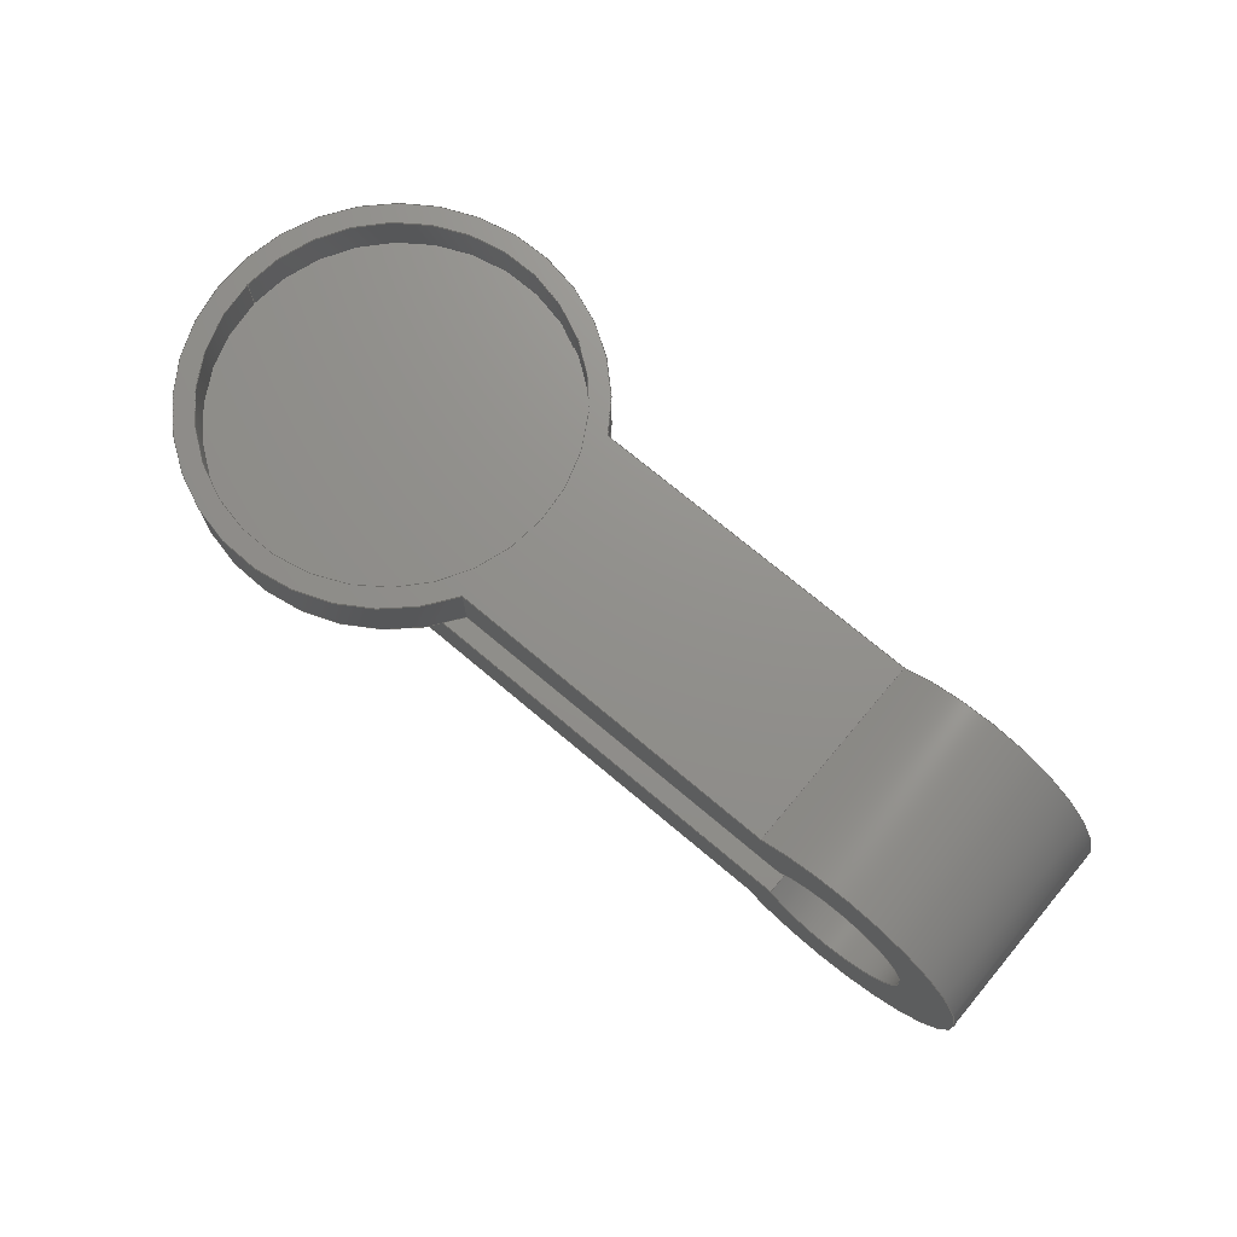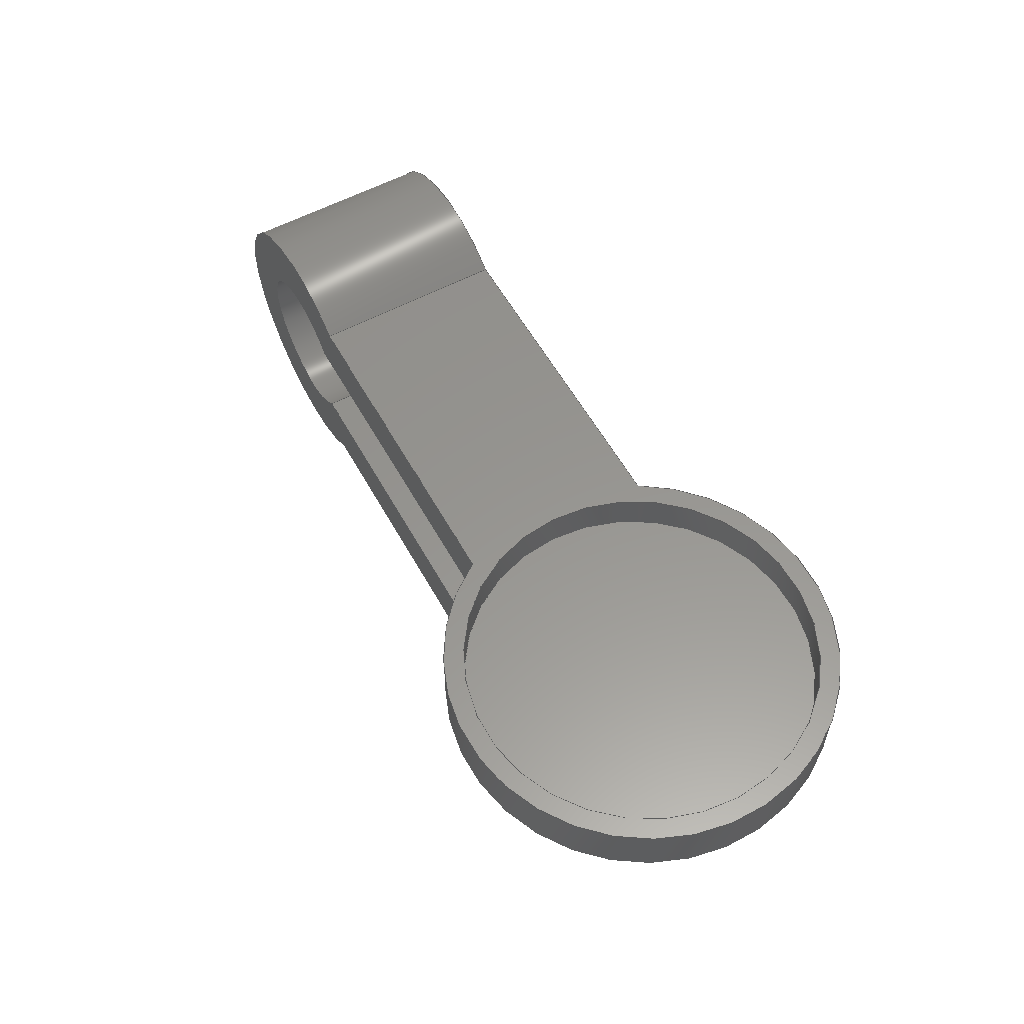
<metadata>
{"format":"step","ext":"step","renderer":"f3d","projection":"perspective","resolution":1024,"background":"white","views":[{"elev":72.5,"azim":-139.9,"up":"+Y"},{"elev":57.9,"azim":61.0,"up":"+Y"}]}
</metadata>
<code>
ISO-10303-21;
DATA;
#1=MECHANICAL_DESIGN_GEOMETRIC_PRESENTATION_REPRESENTATION('',(#4),#392);
#2=SHAPE_REPRESENTATION_RELATIONSHIP('SRR','None',#399,#3);
#3=ADVANCED_BREP_SHAPE_REPRESENTATION('',(#5),#391);
#4=STYLED_ITEM('',(#409),#5);
#5=MANIFOLD_SOLID_BREP('Body1',#220);
#6=FACE_BOUND('',#35,.T.);
#7=PLANE('',#237);
#8=PLANE('',#241);
#9=PLANE('',#245);
#10=PLANE('',#248);
#11=PLANE('',#249);
#12=PLANE('',#252);
#13=PLANE('',#255);
#14=PLANE('',#256);
#15=FACE_OUTER_BOUND('',#28,.T.);
#16=FACE_OUTER_BOUND('',#29,.T.);
#17=FACE_OUTER_BOUND('',#30,.T.);
#18=FACE_OUTER_BOUND('',#31,.T.);
#19=FACE_OUTER_BOUND('',#32,.T.);
#20=FACE_OUTER_BOUND('',#33,.T.);
#21=FACE_OUTER_BOUND('',#34,.T.);
#22=FACE_OUTER_BOUND('',#36,.T.);
#23=FACE_OUTER_BOUND('',#37,.T.);
#24=FACE_OUTER_BOUND('',#38,.T.);
#25=FACE_OUTER_BOUND('',#39,.T.);
#26=FACE_OUTER_BOUND('',#40,.T.);
#27=FACE_OUTER_BOUND('',#41,.T.);
#28=EDGE_LOOP('',(#142,#143,#144,#145));
#29=EDGE_LOOP('',(#146));
#30=EDGE_LOOP('',(#147,#148,#149,#150));
#31=EDGE_LOOP('',(#151,#152,#153,#154,#155,#156,#157,#158,#159));
#32=EDGE_LOOP('',(#160,#161,#162,#163));
#33=EDGE_LOOP('',(#164,#165,#166,#167));
#34=EDGE_LOOP('',(#168,#169,#170,#171));
#35=EDGE_LOOP('',(#172));
#36=EDGE_LOOP('',(#173,#174,#175,#176));
#37=EDGE_LOOP('',(#177,#178,#179,#180));
#38=EDGE_LOOP('',(#181,#182,#183,#184));
#39=EDGE_LOOP('',(#185,#186,#187,#188));
#40=EDGE_LOOP('',(#189,#190,#191,#192));
#41=EDGE_LOOP('',(#193,#194,#195,#196,#197,#198,#199,#200,#201));
#42=LINE('',#330,#62);
#43=LINE('',#338,#63);
#44=LINE('',#341,#64);
#45=LINE('',#344,#65);
#46=LINE('',#348,#66);
#47=LINE('',#352,#67);
#48=LINE('',#354,#68);
#49=LINE('',#357,#69);
#50=LINE('',#360,#70);
#51=LINE('',#362,#71);
#52=LINE('',#363,#72);
#53=LINE('',#367,#73);
#54=LINE('',#369,#74);
#55=LINE('',#372,#75);
#56=LINE('',#373,#76);
#57=LINE('',#377,#77);
#58=LINE('',#380,#78);
#59=LINE('',#381,#79);
#60=LINE('',#385,#80);
#61=LINE('',#387,#81);
#62=VECTOR('',#263,0.9);
#63=VECTOR('',#272,1);
#64=VECTOR('',#275,1);
#65=VECTOR('',#278,1);
#66=VECTOR('',#281,1);
#67=VECTOR('',#284,1);
#68=VECTOR('',#285,1);
#69=VECTOR('',#288,1);
#70=VECTOR('',#291,1);
#71=VECTOR('',#292,1);
#72=VECTOR('',#293,1);
#73=VECTOR('',#298,1);
#74=VECTOR('',#301,1);
#75=VECTOR('',#304,1);
#76=VECTOR('',#305,1);
#77=VECTOR('',#310,1);
#78=VECTOR('',#313,1);
#79=VECTOR('',#314,1);
#80=VECTOR('',#319,1);
#81=VECTOR('',#322,1);
#82=CIRCLE('',#235,0.9);
#83=CIRCLE('',#236,0.9);
#84=CIRCLE('',#239,1);
#85=CIRCLE('',#240,1);
#86=CIRCLE('',#242,0.4);
#87=CIRCLE('',#243,0.15);
#88=CIRCLE('',#244,0.7);
#89=CIRCLE('',#247,0.7);
#90=CIRCLE('',#251,0.4);
#91=CIRCLE('',#254,0.15);
#92=VERTEX_POINT('',#327);
#93=VERTEX_POINT('',#329);
#94=VERTEX_POINT('',#334);
#95=VERTEX_POINT('',#335);
#96=VERTEX_POINT('',#337);
#97=VERTEX_POINT('',#339);
#98=VERTEX_POINT('',#343);
#99=VERTEX_POINT('',#345);
#100=VERTEX_POINT('',#347);
#101=VERTEX_POINT('',#349);
#102=VERTEX_POINT('',#351);
#103=VERTEX_POINT('',#353);
#104=VERTEX_POINT('',#355);
#105=VERTEX_POINT('',#359);
#106=VERTEX_POINT('',#361);
#107=VERTEX_POINT('',#365);
#108=VERTEX_POINT('',#371);
#109=VERTEX_POINT('',#375);
#110=VERTEX_POINT('',#379);
#111=VERTEX_POINT('',#383);
#112=EDGE_CURVE('',#92,#92,#82,.T.);
#113=EDGE_CURVE('',#92,#93,#42,.T.);
#114=EDGE_CURVE('',#93,#93,#83,.T.);
#115=EDGE_CURVE('',#94,#95,#84,.T.);
#116=EDGE_CURVE('',#96,#94,#43,.T.);
#117=EDGE_CURVE('',#97,#96,#85,.T.);
#118=EDGE_CURVE('',#95,#97,#44,.T.);
#119=EDGE_CURVE('',#94,#98,#45,.T.);
#120=EDGE_CURVE('',#98,#99,#86,.T.);
#121=EDGE_CURVE('',#99,#100,#46,.T.);
#122=EDGE_CURVE('',#100,#101,#87,.T.);
#123=EDGE_CURVE('',#101,#102,#47,.T.);
#124=EDGE_CURVE('',#102,#103,#48,.T.);
#125=EDGE_CURVE('',#103,#104,#88,.T.);
#126=EDGE_CURVE('',#104,#96,#49,.T.);
#127=EDGE_CURVE('',#105,#102,#50,.T.);
#128=EDGE_CURVE('',#106,#105,#51,.T.);
#129=EDGE_CURVE('',#103,#106,#52,.T.);
#130=EDGE_CURVE('',#107,#106,#89,.T.);
#131=EDGE_CURVE('',#104,#107,#53,.T.);
#132=EDGE_CURVE('',#97,#107,#54,.T.);
#133=EDGE_CURVE('',#108,#95,#55,.T.);
#134=EDGE_CURVE('',#98,#108,#56,.T.);
#135=EDGE_CURVE('',#109,#108,#90,.T.);
#136=EDGE_CURVE('',#99,#109,#57,.T.);
#137=EDGE_CURVE('',#110,#109,#58,.T.);
#138=EDGE_CURVE('',#100,#110,#59,.T.);
#139=EDGE_CURVE('',#111,#110,#91,.T.);
#140=EDGE_CURVE('',#101,#111,#60,.T.);
#141=EDGE_CURVE('',#105,#111,#61,.T.);
#142=ORIENTED_EDGE('',*,*,#112,.F.);
#143=ORIENTED_EDGE('',*,*,#113,.T.);
#144=ORIENTED_EDGE('',*,*,#114,.T.);
#145=ORIENTED_EDGE('',*,*,#113,.F.);
#146=ORIENTED_EDGE('',*,*,#114,.F.);
#147=ORIENTED_EDGE('',*,*,#115,.F.);
#148=ORIENTED_EDGE('',*,*,#116,.F.);
#149=ORIENTED_EDGE('',*,*,#117,.F.);
#150=ORIENTED_EDGE('',*,*,#118,.F.);
#151=ORIENTED_EDGE('',*,*,#116,.T.);
#152=ORIENTED_EDGE('',*,*,#119,.T.);
#153=ORIENTED_EDGE('',*,*,#120,.T.);
#154=ORIENTED_EDGE('',*,*,#121,.T.);
#155=ORIENTED_EDGE('',*,*,#122,.T.);
#156=ORIENTED_EDGE('',*,*,#123,.T.);
#157=ORIENTED_EDGE('',*,*,#124,.T.);
#158=ORIENTED_EDGE('',*,*,#125,.T.);
#159=ORIENTED_EDGE('',*,*,#126,.T.);
#160=ORIENTED_EDGE('',*,*,#127,.F.);
#161=ORIENTED_EDGE('',*,*,#128,.F.);
#162=ORIENTED_EDGE('',*,*,#129,.F.);
#163=ORIENTED_EDGE('',*,*,#124,.F.);
#164=ORIENTED_EDGE('',*,*,#129,.T.);
#165=ORIENTED_EDGE('',*,*,#130,.F.);
#166=ORIENTED_EDGE('',*,*,#131,.F.);
#167=ORIENTED_EDGE('',*,*,#125,.F.);
#168=ORIENTED_EDGE('',*,*,#131,.T.);
#169=ORIENTED_EDGE('',*,*,#132,.F.);
#170=ORIENTED_EDGE('',*,*,#117,.T.);
#171=ORIENTED_EDGE('',*,*,#126,.F.);
#172=ORIENTED_EDGE('',*,*,#112,.T.);
#173=ORIENTED_EDGE('',*,*,#133,.F.);
#174=ORIENTED_EDGE('',*,*,#134,.F.);
#175=ORIENTED_EDGE('',*,*,#119,.F.);
#176=ORIENTED_EDGE('',*,*,#115,.T.);
#177=ORIENTED_EDGE('',*,*,#134,.T.);
#178=ORIENTED_EDGE('',*,*,#135,.F.);
#179=ORIENTED_EDGE('',*,*,#136,.F.);
#180=ORIENTED_EDGE('',*,*,#120,.F.);
#181=ORIENTED_EDGE('',*,*,#136,.T.);
#182=ORIENTED_EDGE('',*,*,#137,.F.);
#183=ORIENTED_EDGE('',*,*,#138,.F.);
#184=ORIENTED_EDGE('',*,*,#121,.F.);
#185=ORIENTED_EDGE('',*,*,#138,.T.);
#186=ORIENTED_EDGE('',*,*,#139,.F.);
#187=ORIENTED_EDGE('',*,*,#140,.F.);
#188=ORIENTED_EDGE('',*,*,#122,.F.);
#189=ORIENTED_EDGE('',*,*,#140,.T.);
#190=ORIENTED_EDGE('',*,*,#141,.F.);
#191=ORIENTED_EDGE('',*,*,#127,.T.);
#192=ORIENTED_EDGE('',*,*,#123,.F.);
#193=ORIENTED_EDGE('',*,*,#118,.T.);
#194=ORIENTED_EDGE('',*,*,#132,.T.);
#195=ORIENTED_EDGE('',*,*,#130,.T.);
#196=ORIENTED_EDGE('',*,*,#128,.T.);
#197=ORIENTED_EDGE('',*,*,#141,.T.);
#198=ORIENTED_EDGE('',*,*,#139,.T.);
#199=ORIENTED_EDGE('',*,*,#137,.T.);
#200=ORIENTED_EDGE('',*,*,#135,.T.);
#201=ORIENTED_EDGE('',*,*,#133,.T.);
#202=CYLINDRICAL_SURFACE('',#234,0.9);
#203=CYLINDRICAL_SURFACE('',#238,1);
#204=CYLINDRICAL_SURFACE('',#246,0.7);
#205=CYLINDRICAL_SURFACE('',#250,0.4);
#206=CYLINDRICAL_SURFACE('',#253,0.15);
#207=ADVANCED_FACE('',(#15),#202,.F.);
#208=ADVANCED_FACE('',(#16),#7,.T.);
#209=ADVANCED_FACE('',(#17),#203,.T.);
#210=ADVANCED_FACE('',(#18),#8,.F.);
#211=ADVANCED_FACE('',(#19),#9,.T.);
#212=ADVANCED_FACE('',(#20),#204,.T.);
#213=ADVANCED_FACE('',(#21,#6),#10,.T.);
#214=ADVANCED_FACE('',(#22),#11,.T.);
#215=ADVANCED_FACE('',(#23),#205,.F.);
#216=ADVANCED_FACE('',(#24),#12,.T.);
#217=ADVANCED_FACE('',(#25),#206,.T.);
#218=ADVANCED_FACE('',(#26),#13,.T.);
#219=ADVANCED_FACE('',(#27),#14,.T.);
#220=CLOSED_SHELL('',(#207,#208,#209,#210,#211,#212,#213,#214,#215,#216,
#217,#218,#219));
#221=DERIVED_UNIT_ELEMENT(#223,1);
#222=DERIVED_UNIT_ELEMENT(#394,3);
#223=(
MASS_UNIT()
NAMED_UNIT(*)
SI_UNIT(.KILO.,.GRAM.)
);
#224=DERIVED_UNIT((#221,#222));
#225=MEASURE_REPRESENTATION_ITEM('density measure',
POSITIVE_RATIO_MEASURE(7850),#224);
#226=PROPERTY_DEFINITION_REPRESENTATION(#231,#228);
#227=PROPERTY_DEFINITION_REPRESENTATION(#232,#229);
#228=REPRESENTATION('material name',(#230),#391);
#229=REPRESENTATION('density',(#225),#391);
#230=DESCRIPTIVE_REPRESENTATION_ITEM('Steel','Steel');
#231=PROPERTY_DEFINITION('material property','material name',#401);
#232=PROPERTY_DEFINITION('material property','density of part',#401);
#233=AXIS2_PLACEMENT_3D('placement',#325,#257,#258);
#234=AXIS2_PLACEMENT_3D('',#326,#259,#260);
#235=AXIS2_PLACEMENT_3D('',#328,#261,#262);
#236=AXIS2_PLACEMENT_3D('',#331,#264,#265);
#237=AXIS2_PLACEMENT_3D('',#332,#266,#267);
#238=AXIS2_PLACEMENT_3D('',#333,#268,#269);
#239=AXIS2_PLACEMENT_3D('',#336,#270,#271);
#240=AXIS2_PLACEMENT_3D('',#340,#273,#274);
#241=AXIS2_PLACEMENT_3D('',#342,#276,#277);
#242=AXIS2_PLACEMENT_3D('',#346,#279,#280);
#243=AXIS2_PLACEMENT_3D('',#350,#282,#283);
#244=AXIS2_PLACEMENT_3D('',#356,#286,#287);
#245=AXIS2_PLACEMENT_3D('',#358,#289,#290);
#246=AXIS2_PLACEMENT_3D('',#364,#294,#295);
#247=AXIS2_PLACEMENT_3D('',#366,#296,#297);
#248=AXIS2_PLACEMENT_3D('',#368,#299,#300);
#249=AXIS2_PLACEMENT_3D('',#370,#302,#303);
#250=AXIS2_PLACEMENT_3D('',#374,#306,#307);
#251=AXIS2_PLACEMENT_3D('',#376,#308,#309);
#252=AXIS2_PLACEMENT_3D('',#378,#311,#312);
#253=AXIS2_PLACEMENT_3D('',#382,#315,#316);
#254=AXIS2_PLACEMENT_3D('',#384,#317,#318);
#255=AXIS2_PLACEMENT_3D('',#386,#320,#321);
#256=AXIS2_PLACEMENT_3D('',#388,#323,#324);
#257=DIRECTION('axis',(0,0,1));
#258=DIRECTION('refdir',(1,0,0));
#259=DIRECTION('center_axis',(0,-1,0));
#260=DIRECTION('ref_axis',(-1,0,0));
#261=DIRECTION('center_axis',(-4.325e-17,-1,0));
#262=DIRECTION('ref_axis',(-1,0,0));
#263=DIRECTION('',(0,-1,0));
#264=DIRECTION('center_axis',(-4.325e-17,-1,0));
#265=DIRECTION('ref_axis',(-1,4.325e-17,0));
#266=DIRECTION('center_axis',(4.325e-17,1,0));
#267=DIRECTION('ref_axis',(-1,4.325e-17,0));
#268=DIRECTION('center_axis',(0,1,0));
#269=DIRECTION('ref_axis',(1,0,0));
#270=DIRECTION('center_axis',(0,-1,0));
#271=DIRECTION('ref_axis',(1,0,0));
#272=DIRECTION('',(0,-1,0));
#273=DIRECTION('center_axis',(0,1,0));
#274=DIRECTION('ref_axis',(1,0,0));
#275=DIRECTION('',(0,1,0));
#276=DIRECTION('center_axis',(0,0,1));
#277=DIRECTION('ref_axis',(1,0,0));
#278=DIRECTION('',(-1,0,0));
#279=DIRECTION('center_axis',(0,0,1));
#280=DIRECTION('ref_axis',(0.7806,0.625,0));
#281=DIRECTION('',(1,0,0));
#282=DIRECTION('center_axis',(0,0,-1));
#283=DIRECTION('ref_axis',(1,0,0));
#284=DIRECTION('',(0,-1,0));
#285=DIRECTION('',(-1,0,0));
#286=DIRECTION('center_axis',(0,0,-1));
#287=DIRECTION('ref_axis',(0.6186,0.7857,0));
#288=DIRECTION('',(1,-4.325e-17,0));
#289=DIRECTION('center_axis',(0,-1,0));
#290=DIRECTION('ref_axis',(1,0,0));
#291=DIRECTION('',(0,0,-1));
#292=DIRECTION('',(1,0,0));
#293=DIRECTION('',(0,0,1));
#294=DIRECTION('center_axis',(0,0,1));
#295=DIRECTION('ref_axis',(-1,-3.965e-16,0));
#296=DIRECTION('center_axis',(0,0,1));
#297=DIRECTION('ref_axis',(0.6186,0.7857,0));
#298=DIRECTION('',(0,0,1));
#299=DIRECTION('center_axis',(4.325e-17,1,0));
#300=DIRECTION('ref_axis',(-1,4.325e-17,0));
#301=DIRECTION('',(-1,4.325e-17,0));
#302=DIRECTION('center_axis',(0,-1,0));
#303=DIRECTION('ref_axis',(1,0,0));
#304=DIRECTION('',(1,0,0));
#305=DIRECTION('',(0,0,1));
#306=DIRECTION('center_axis',(0,0,1));
#307=DIRECTION('ref_axis',(-1,2.776e-16,0));
#308=DIRECTION('center_axis',(0,0,-1));
#309=DIRECTION('ref_axis',(0.7806,0.625,0));
#310=DIRECTION('',(0,0,1));
#311=DIRECTION('center_axis',(0,1,0));
#312=DIRECTION('ref_axis',(-1,0,0));
#313=DIRECTION('',(-1,0,0));
#314=DIRECTION('',(0,0,1));
#315=DIRECTION('center_axis',(0,0,1));
#316=DIRECTION('ref_axis',(1,0,0));
#317=DIRECTION('center_axis',(0,0,1));
#318=DIRECTION('ref_axis',(1,0,0));
#319=DIRECTION('',(0,0,1));
#320=DIRECTION('center_axis',(1,0,0));
#321=DIRECTION('ref_axis',(0,1,0));
#322=DIRECTION('',(0,1,0));
#323=DIRECTION('center_axis',(0,0,1));
#324=DIRECTION('ref_axis',(1,0,0));
#325=CARTESIAN_POINT('',(0,0,0));
#326=CARTESIAN_POINT('Origin',(1.5,0.55,0));
#327=CARTESIAN_POINT('',(2.4,0.55,-1.102e-16));
#328=CARTESIAN_POINT('Origin',(1.5,0.55,0));
#329=CARTESIAN_POINT('',(2.4,0.35,-1.102e-16));
#330=CARTESIAN_POINT('',(2.4,0.55,1.102e-16));
#331=CARTESIAN_POINT('Origin',(1.5,0.35,0));
#332=CARTESIAN_POINT('Origin',(1.5,0.35,0));
#333=CARTESIAN_POINT('Origin',(1.5,0.25,0));
#334=CARTESIAN_POINT('',(0.634,0.25,-0.5));
#335=CARTESIAN_POINT('',(0.634,0.25,0.5));
#336=CARTESIAN_POINT('Origin',(1.5,0.25,0));
#337=CARTESIAN_POINT('',(0.634,0.55,-0.5));
#338=CARTESIAN_POINT('',(0.634,0.25,-0.5));
#339=CARTESIAN_POINT('',(0.634,0.55,0.5));
#340=CARTESIAN_POINT('Origin',(1.5,0.55,0));
#341=CARTESIAN_POINT('',(0.634,0.25,0.5));
#342=CARTESIAN_POINT('Origin',(-0.35,0,-0.5));
#343=CARTESIAN_POINT('',(-1.188,0.25,-0.5));
#344=CARTESIAN_POINT('',(-1.188,0.25,-0.5));
#345=CARTESIAN_POINT('',(-1.188,-0.25,-0.5));
#346=CARTESIAN_POINT('Origin',(-1.5,0,-0.5));
#347=CARTESIAN_POINT('',(1.2,-0.25,-0.5));
#348=CARTESIAN_POINT('',(1.2,-0.25,-0.5));
#349=CARTESIAN_POINT('',(1.5,-0.25,-0.5));
#350=CARTESIAN_POINT('Origin',(1.35,-0.25,-0.5));
#351=CARTESIAN_POINT('',(1.5,-0.55,-0.5));
#352=CARTESIAN_POINT('',(1.5,-0.25,-0.5));
#353=CARTESIAN_POINT('',(-1.067,-0.55,-0.5));
#354=CARTESIAN_POINT('',(1.5,-0.55,-0.5));
#355=CARTESIAN_POINT('',(-1.067,0.55,-0.5));
#356=CARTESIAN_POINT('Origin',(-1.5,0,-0.5));
#357=CARTESIAN_POINT('',(-1.067,0.55,-0.5));
#358=CARTESIAN_POINT('Origin',(-1.067,-0.55,0));
#359=CARTESIAN_POINT('',(1.5,-0.55,0.5));
#360=CARTESIAN_POINT('',(1.5,-0.55,0));
#361=CARTESIAN_POINT('',(-1.067,-0.55,0.5));
#362=CARTESIAN_POINT('',(1.5,-0.55,0.5));
#363=CARTESIAN_POINT('',(-1.067,-0.55,0));
#364=CARTESIAN_POINT('Origin',(-1.5,0,0));
#365=CARTESIAN_POINT('',(-1.067,0.55,0.5));
#366=CARTESIAN_POINT('Origin',(-1.5,0,0.5));
#367=CARTESIAN_POINT('',(-1.067,0.55,0));
#368=CARTESIAN_POINT('Origin',(1.5,0.55,0));
#369=CARTESIAN_POINT('',(-1.067,0.55,0.5));
#370=CARTESIAN_POINT('Origin',(-1.188,0.25,0));
#371=CARTESIAN_POINT('',(-1.188,0.25,0.5));
#372=CARTESIAN_POINT('',(-1.188,0.25,0.5));
#373=CARTESIAN_POINT('',(-1.188,0.25,0));
#374=CARTESIAN_POINT('Origin',(-1.5,0,0));
#375=CARTESIAN_POINT('',(-1.188,-0.25,0.5));
#376=CARTESIAN_POINT('Origin',(-1.5,0,0.5));
#377=CARTESIAN_POINT('',(-1.188,-0.25,0));
#378=CARTESIAN_POINT('Origin',(1.2,-0.25,0));
#379=CARTESIAN_POINT('',(1.2,-0.25,0.5));
#380=CARTESIAN_POINT('',(1.2,-0.25,0.5));
#381=CARTESIAN_POINT('',(1.2,-0.25,0));
#382=CARTESIAN_POINT('Origin',(1.35,-0.25,0));
#383=CARTESIAN_POINT('',(1.5,-0.25,0.5));
#384=CARTESIAN_POINT('Origin',(1.35,-0.25,0.5));
#385=CARTESIAN_POINT('',(1.5,-0.25,0));
#386=CARTESIAN_POINT('Origin',(1.5,-0.55,0));
#387=CARTESIAN_POINT('',(1.5,-0.25,0.5));
#388=CARTESIAN_POINT('Origin',(-0.35,0,0.5));
#389=UNCERTAINTY_MEASURE_WITH_UNIT(LENGTH_MEASURE(0.001),#393,
'DISTANCE_ACCURACY_VALUE',
'Maximum model space distance between geometric entities at asserted c
onnectivities');
#390=UNCERTAINTY_MEASURE_WITH_UNIT(LENGTH_MEASURE(0.001),#393,
'DISTANCE_ACCURACY_VALUE',
'Maximum model space distance between geometric entities at asserted c
onnectivities');
#391=(
GEOMETRIC_REPRESENTATION_CONTEXT(3)
GLOBAL_UNCERTAINTY_ASSIGNED_CONTEXT((#389))
GLOBAL_UNIT_ASSIGNED_CONTEXT((#393,#395,#396))
REPRESENTATION_CONTEXT('','3D')
);
#392=(
GEOMETRIC_REPRESENTATION_CONTEXT(3)
GLOBAL_UNCERTAINTY_ASSIGNED_CONTEXT((#390))
GLOBAL_UNIT_ASSIGNED_CONTEXT((#393,#395,#396))
REPRESENTATION_CONTEXT('','3D')
);
#393=(
LENGTH_UNIT()
NAMED_UNIT(*)
SI_UNIT(.CENTI.,.METRE.)
);
#394=(
LENGTH_UNIT()
NAMED_UNIT(*)
SI_UNIT($,.METRE.)
);
#395=(
NAMED_UNIT(*)
PLANE_ANGLE_UNIT()
SI_UNIT($,.RADIAN.)
);
#396=(
NAMED_UNIT(*)
SI_UNIT($,.STERADIAN.)
SOLID_ANGLE_UNIT()
);
#397=SHAPE_DEFINITION_REPRESENTATION(#398,#399);
#398=PRODUCT_DEFINITION_SHAPE('',$,#401);
#399=SHAPE_REPRESENTATION('',(#233),#391);
#400=PRODUCT_DEFINITION_CONTEXT('part definition',#405,'design');
#401=PRODUCT_DEFINITION('CLIP','CLIP v4',#402,#400);
#402=PRODUCT_DEFINITION_FORMATION('',$,#407);
#403=PRODUCT_RELATED_PRODUCT_CATEGORY('CLIP v4','CLIP v4',(#407));
#404=APPLICATION_PROTOCOL_DEFINITION('international standard',
'automotive_design',2009,#405);
#405=APPLICATION_CONTEXT(
'Core Data for Automotive Mechanical Design Process');
#406=PRODUCT_CONTEXT('part definition',#405,'mechanical');
#407=PRODUCT('CLIP','CLIP v4',$,(#406));
#408=PRESENTATION_STYLE_ASSIGNMENT((#410));
#409=PRESENTATION_STYLE_ASSIGNMENT((#411));
#410=SURFACE_STYLE_USAGE(.BOTH.,#412);
#411=SURFACE_STYLE_USAGE(.BOTH.,#413);
#412=SURFACE_SIDE_STYLE('',(#414));
#413=SURFACE_SIDE_STYLE('',(#415));
#414=SURFACE_STYLE_FILL_AREA(#416);
#415=SURFACE_STYLE_FILL_AREA(#417);
#416=FILL_AREA_STYLE('Aluminum - Polished',(#418));
#417=FILL_AREA_STYLE('Copper - Polished',(#419));
#418=FILL_AREA_STYLE_COLOUR('Aluminum - Polished',#420);
#419=FILL_AREA_STYLE_COLOUR('Copper - Polished',#421);
#420=COLOUR_RGB('Aluminum - Polished',0.9608,0.9608,
0.9647);
#421=COLOUR_RGB('Copper - Polished',0.9294,0.8078,
0.7647);
ENDSEC;
END-ISO-10303-21;

</code>
